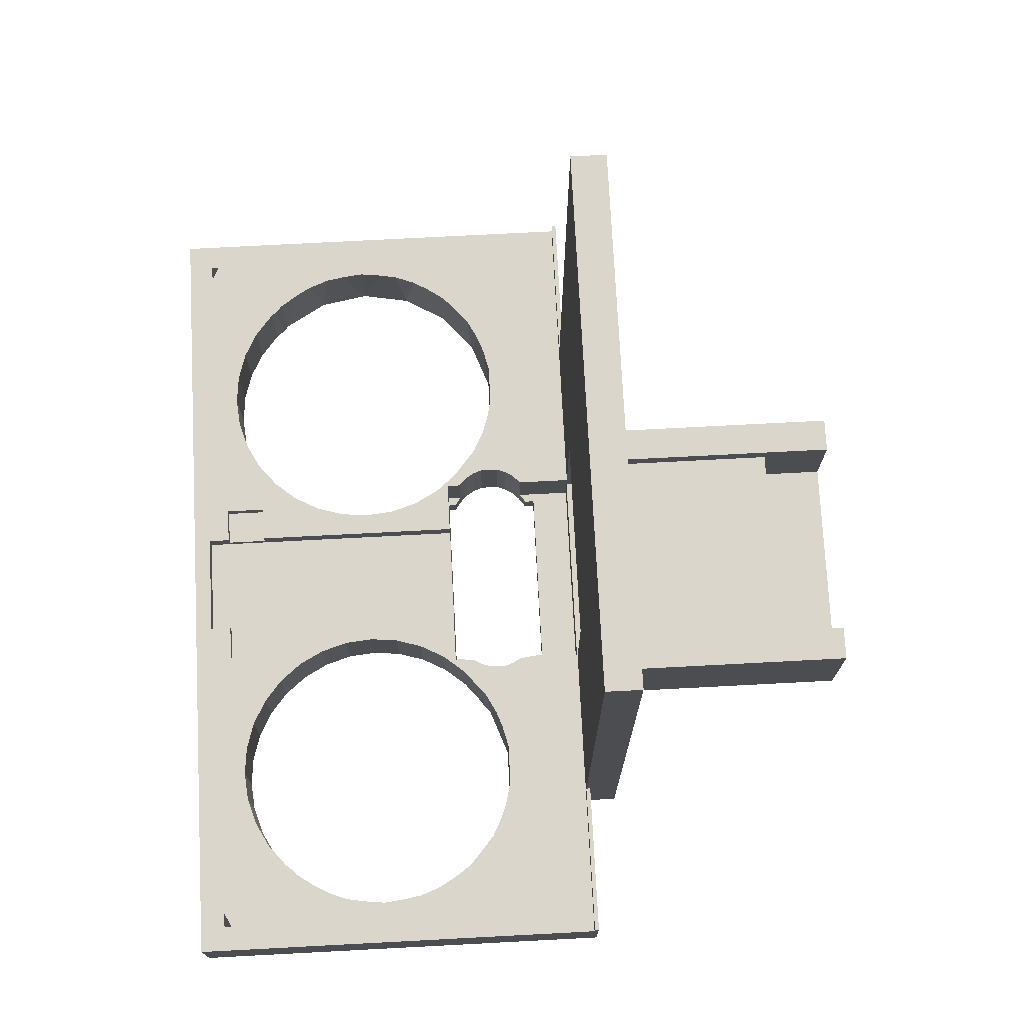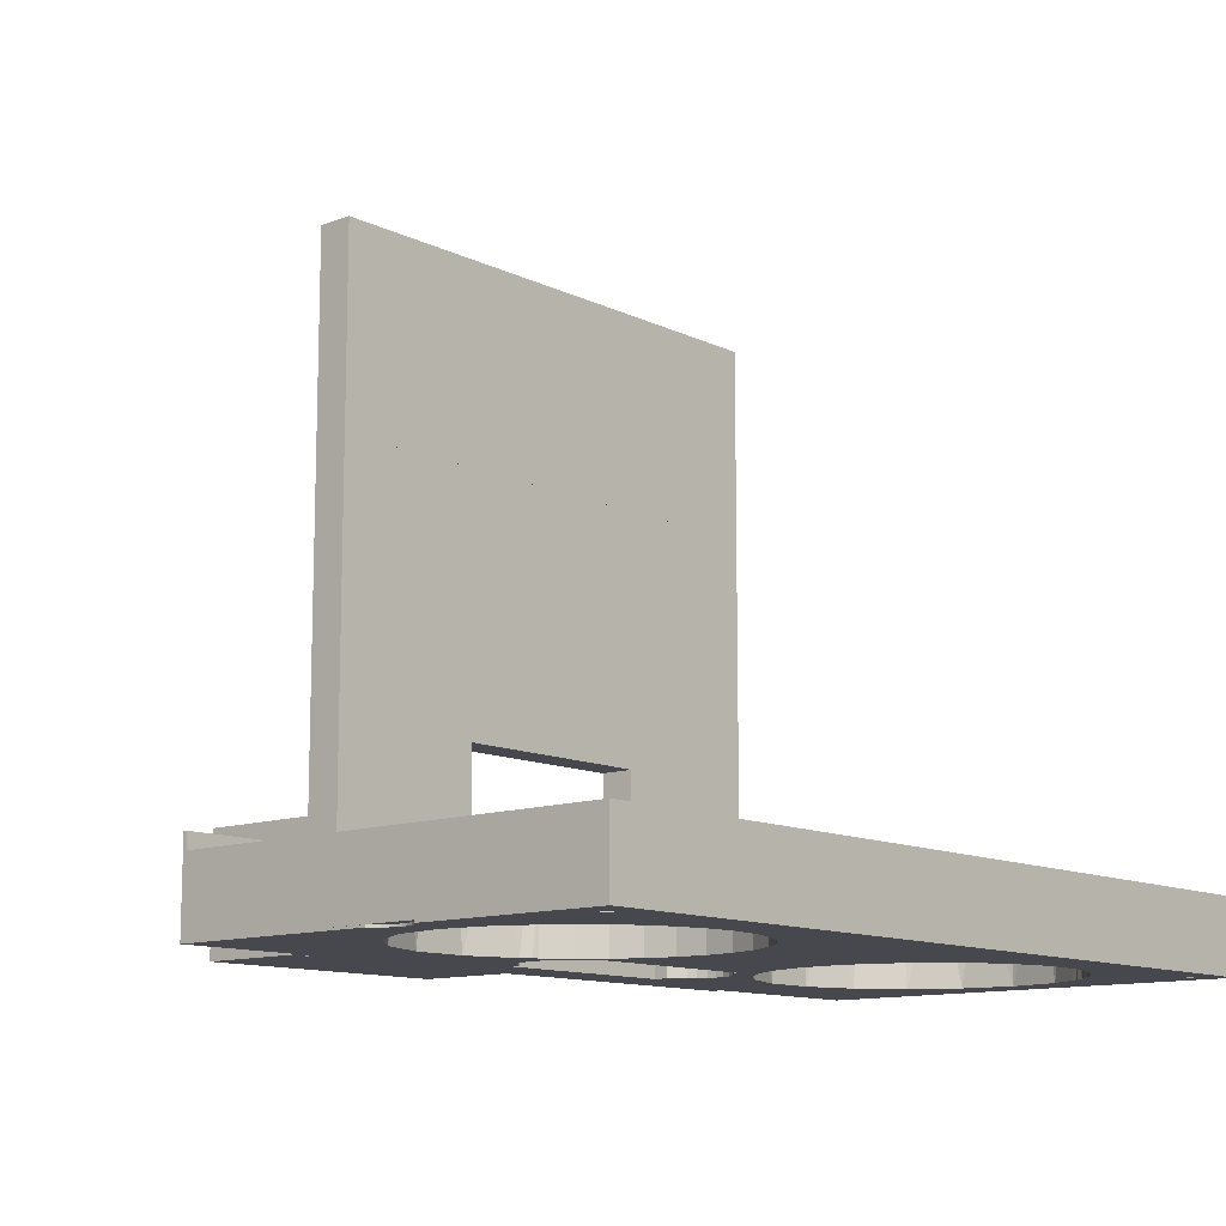
<metadata>
{"format":"obj","ext":"obj","renderer":"f3d","projection":"perspective","resolution":1024,"background":"white","views":[{"elev":74.1,"azim":-93.0,"up":"+Y"},{"elev":-11.8,"azim":131.4,"up":"+Y"}]}
</metadata>
<code>
o obj_0
v -20.5 		-6.124 		1.936
v 23.16 		-2.002 		14.09
v 13.09 		-2.002 		3.161
v 23.34 		-2.002 		13.03
v 23.5 		-6.124 		11.74
v 22.99 		-6.124 		14.65
v -4.017 		-2.002 		21.28
v -4.29 		-2.002 		20.81
v -19.65 		-6.124 		1.5
v 9.003 		-2.002 		19.82
v -4.003 		-5.003 		21.29
v -3.623 		-5.003 		21.69
v -3.623 		-6.124 		21.69
v 9.003 		-6.124 		19.82
v -3.252 		-6.124 		21.98
v 5.002 		-6.124 		0
v 8.972 		-2.002 		19.28
v -4.003 		-2.002 		21.29
v 8.972 		-6.124 		19.28
v -4.017 		-6.124 		21.28
v 22.69 		-2.002 		15.31
v -15.47 		-2.002 		4.43
v -15.47 		-6.124 		4.43
v 11.5 		-2.002 		3.645
v 11.5 		-6.124 		3.645
v -3.252 		-6.124 		22.75
v 13.81 		-2.002 		20.15
v 12.55 		-2.002 		19.84
v 22.15 		-2.002 		16.24
v 16.48 		-6.124 		20.11
v -22 		-6.124 		0
v -17.51 		-6.124 		6.276
v -17.18 		-6.124 		6.001
v -17.11 		-4.566 		5.909
v 26 		-6.124 		0
v 19.25 		-6.124 		19.1
v 13.52 		-6.124 		20.11
v -17.06 		-2.002 		5.85
v 25.29 		-6 		11.72
v -17.42 		-2.002 		6.166
v 16.19 		-2.002 		20.15
v 25.39 		-6 		11.39
v 25.55 		-6 		11.09
v 25.77 		-6 		10.82
v 26 		-6 		10.63
v 21.51 		-6.124 		17.2
v -16.76 		-2.002 		5.488
v -16.76 		-6.124 		5.488
v 26 		-6.124 		10.63
v -4.738 		-6.124 		17.51
v 25.77 		-6.124 		10.82
v 22.07 		-6.124 		7.247
v 21.82 		-6.124 		6.776
v -3.252 		-6.124 		17.55
v 21.75 		-6.124 		6.692
v 21.51 		-6.124 		6.276
v 25.55 		-6.124 		11.09
v 26 		-6.124 		25.25
v -18.15 		-2.002 		7.236
v 7.503 		-5.003 		22.17
v 7.503 		-6.124 		22.17
v 22.99 		-6.124 		8.833
v -3.252 		-5.003 		22.75
v 21.18 		-6.124 		6.001
v 20.76 		-6.124 		5.488
v -17.82 		-5.185 		6.776
v -17.75 		-6.124 		6.692
v 7.669 		-5.003 		22.09
v 7.669 		-6.124 		22.09
v -18.07 		-6.124 		7.247
v 25.39 		-6.124 		11.39
v 8.002 		-5.003 		21.83
v -3.252 		-5.003 		21.98
v 25.29 		-6.124 		11.72
v 8.002 		-2.002 		21.83
v 8.123 		-2.002 		21.73
v 8.123 		-6.124 		21.73
v -18.69 		-2.002 		8.172
v -17.82 		-6.124 		6.776
v 10.03 		-2.002 		4.43
v 10.03 		-6.124 		4.43
v -3.252 		-6.124 		17
v 8.517 		-2.002 		21.32
v 8.517 		-6.124 		21.32
v -17.51 		-6.124 		17.2
v 8.79 		-2.002 		20.86
v 8.79 		-6.124 		20.86
v 25.25 		-6.124 		12.06
v 8.972 		-2.002 		20.34
v 8.972 		-6.124 		20.34
v -20.5 		-2.002 		1.5
v 25.29 		-6.124 		12.4
v -20.5 		-6.124 		1.5
v 25.39 		-6.124 		12.73
v -22 		-6.124 		25.25
v 25.55 		-6.124 		13.04
v -2.411 		-6.124 		9.841
v -13 		-1.126 		25
v 8.738 		-2.002 		5.488
v -13 		-1.126 		25.25
v 8.738 		-6.124 		5.488
v 25.77 		-6.124 		13.3
v -20.5 		-2.002 		1.936
v 26 		-6.124 		13.49
v 7.503 		-5.003 		22.75
v 7.503 		-6.124 		22.75
v -19.65 		-2.002 		1.5
v -2.248 		-6.124 		11.5
v 7.68 		-2.002 		6.776
v 7.68 		-6.124 		6.776
v 19.47 		-6.124 		4.43
v -2.895 		-6.124 		14.75
v -2.411 		-6.124 		13.16
v 18 		-6.124 		3.645
v 8.738 		-6.124 		17.51
v 7.503 		-6.124 		17
v 25.25 		-6 		12.06
v 10.03 		-6.124 		18.57
v 16.41 		-6.124 		3.161
v -3.68 		-6.124 		16.22
v -4.002 		-3.003 		25
v 10.28 		-6.124 		18.7
v 10.75 		-6.124 		19.1
v -4.003 		-2.002 		25
v -4.002 		-2.002 		25
v -4.003 		-5.003 		25
v -18.99 		-6.124 		8.833
v 8.002 		-5.003 		25
v -4.002 		-2.002 		25
v 8.002 		-3.003 		25
v 26 		-6 		13.49
v 25.77 		-6 		13.3
v 25.55 		-6 		13.04
v 25.39 		-6 		12.73
v 8.123 		-6.124 		17.89
v 25.29 		-6 		12.4
v -19.5 		-6.124 		11.74
v -18.99 		-6.124 		14.65
v 8.002 		-2.002 		25
v 17 		30 		25
v 17 		19 		25
v 17 		19 		25
v 17 		30 		27
v -13 		19 		25
v 7.669 		-6.124 		17.53
v -13 		19 		25
v -13 		30 		25
v -13 		30 		27
v 7 		-2.624 		4.6
v 7 		-2.624 		2.25
v -22 		-2.002 		0
v 6.411 		-2.002 		9.841
v 7.503 		-6.124 		17.46
v 6.411 		-6.124 		9.841
v 26 		-2.002 		0
v 7 		-2.002 		4.6
v -3.252 		-5.003 		17.55
v 8.79 		-6.124 		18.76
v 6.895 		-2.002 		8.246
v 6.895 		-6.124 		8.246
v 8.517 		-6.124 		18.3
v -3.252 		-5.003 		17
v 24.5 		-6.124 		1.936
v 24.5 		-6.124 		1.5
v 17 		-6 		27
v 17 		-6 		25.25
v 17 		-1.126 		25.25
v -4.738 		-2.002 		17.51
v 5.002 		-3.003 		0.998
v -1.003 		-3.003 		0.998
v -13 		-6 		25.25
v -13 		-6 		27
v 23.65 		-6.124 		1.5
v 5.002 		-2.002 		0.998
v -1.003 		-2.002 		0.998
v 10 		2 		27
v 10 		2 		42
v 10 		-5 		42
v 10 		-5 		27
v -6 		-5 		27
v -6 		-5 		42
v -6 		2 		42
v -6 		2 		27
v 6.248 		-6.124 		11.5
v 8.002 		-3.002 		42
v 6.248 		-2.002 		11.5
v -4.002 		-3.002 		42
v 7 		-2.002 		2.25
v -4.002 		2 		42
v 8.002 		2 		42
v 5.002 		-2.624 		2.25
v -4.002 		2 		27
v 8.002 		2 		27
v 6.411 		-2.002 		13.16
v 6.411 		-6.124 		13.16
v -4.002 		-1 		38
v 8.002 		-1 		38
v 8.002 		1 		38
v -4.002 		1 		38
v -4.002 		1 		28
v 8.002 		1 		28
v 8.002 		-1 		28
v -4.002 		-1 		28
v 5.002 		-2.002 		2.25
v 6.895 		-2.002 		14.75
v 6.895 		-6.124 		14.75
v 5.002 		-2.624 		4.6
v 5.002 		-2.002 		4.6
v 14.75 		-6.124 		2.998
v 7.68 		-2.002 		16.22
v 7.68 		-6.124 		16.22
v 13.09 		-6.124 		3.161
v -4.002 		5.003 		27
v 8.002 		5.003 		27
v -4.003 		-5.003 		17
v -4.003 		-2.002 		17
v -4.002 		5.003 		25
v -1.003 		-3.003 		17
v -1.003 		-2.002 		17
v -3 		-2.624 		4.6
v -3 		-2.624 		2.25
v -3 		-2.002 		4.6
v -15.25 		-6.124 		19.1
v -15.62 		-2.002 		18.87
v -2.895 		-2.002 		8.246
v -2.895 		-6.124 		8.246
v -14.47 		-2.002 		19.47
v -12.48 		-6.124 		20.11
v 8.002 		5.003 		25
v -13.45 		-2.002 		19.84
v -17.42 		-2.002 		17.31
v -16.44 		-2.002 		18.17
v -12.19 		-2.002 		20.15
v 26 		-1.126 		25.25
v -9.524 		-6.124 		20.11
v -9.81 		-2.002 		20.15
v -22 		-1.126 		25
v -22 		-1.126 		25.25
v -8.549 		-2.002 		19.84
v -22 		-2.002 		25
v -6.75 		-6.124 		19.1
v -7.534 		-2.002 		19.47
v 10.03 		-2.002 		18.57
v 10.38 		-2.002 		18.87
v 7.503 		-5.003 		17
v -3 		-2.002 		2.25
v -6.383 		-2.002 		18.87
v -2.411 		-2.002 		9.841
v -1.003 		-2.624 		2.25
v 8.738 		-2.002 		17.51
v 10.03 		-2.002 		18.57
v 8.002 		-5.003 		17
v -6.028 		-2.002 		18.57
v -6.277 		-6.124 		18.7
v 22.69 		-2.002 		8.172
v 8.002 		-2.002 		17
v -1.003 		-2.002 		2.25
v -6.026 		-2.002 		18.57
v 21.82 		-5.185 		6.776
v 22.15 		-2.002 		7.236
v -1.003 		-2.624 		4.6
v -1.003 		-2.002 		4.6
v 21.42 		-2.002 		6.166
v 17.45 		-2.002 		19.84
v 18.47 		-2.002 		19.47
v 21.06 		-2.002 		5.85
v 21.11 		-4.566 		5.909
v 19.62 		-2.002 		18.87
v 11.53 		-2.002 		19.47
v -6.026 		-6.124 		18.57
v 8.517 		-2.002 		18.3
v 20.44 		-2.002 		18.17
v 20.76 		-2.002 		5.488
v 8.123 		-2.002 		17.89
v -3.623 		-6.124 		17.84
v 21.42 		-2.002 		17.31
v -3.623 		-5.003 		17.84
v 8.002 		-5.003 		17.79
v -4.017 		-6.124 		18.25
v 26 		-1.126 		25
v 8.002 		-2.002 		17.79
v 19.47 		-2.002 		4.43
v -4.003 		-5.003 		18.24
v 17 		-1.126 		25
v -4.29 		-6.124 		18.71
v -4.003 		-2.002 		18.24
v -4.017 		-2.002 		18.25
v -4.472 		-6.124 		19.23
v -4.502 		-6.124 		19.75
v 26 		-2.002 		22
v 26 		-6 		22
v 26 		-2.002 		22
v 26 		-6 		22
v -4.29 		-2.002 		18.71
v -3.68 		-2.002 		6.776
v -3.68 		-6.124 		6.776
v -4.472 		-6.124 		20.3
v 7.503 		-5.003 		17.46
v 18 		-2.002 		3.645
v 26 		-2.002 		25
v -4.738 		-2.002 		5.488
v -4.738 		-6.124 		5.488
v -4.29 		-6.124 		20.81
v 7.669 		-5.003 		17.53
v -4.472 		-2.002 		19.23
v 16.41 		-2.002 		3.161
v 23.34 		-2.002 		10.45
v 23.16 		-2.002 		9.387
v -4.502 		-2.002 		19.75
v -6.026 		-2.002 		4.43
v -6.026 		-6.124 		4.43
v 24.5 		-2.002 		1.936
v 24.5 		-2.002 		1.5
v 5.002 		-3.003 		17
v 23.5 		-2.002 		11.74
v 5.002 		-2.002 		17
v -4.472 		-2.002 		20.3
v -7.496 		-2.002 		3.645
v -7.496 		-6.124 		3.645
v 8.79 		-2.002 		18.76
v -9.091 		-2.002 		3.161
v -2.248 		-2.002 		11.5
v -9.091 		-6.124 		3.161
v -10.75 		-2.002 		2.998
v -10.75 		-6.124 		2.998
v -2.895 		-2.002 		14.75
v -2.411 		-2.002 		13.16
v -12.41 		-2.002 		3.161
v -12.41 		-6.124 		3.161
v -14 		-2.002 		3.645
v -14 		-6.124 		3.645
v -3.68 		-2.002 		16.22
v -19.16 		-2.002 		9.387
v -19.34 		-2.002 		10.45
v -19.5 		-2.002 		11.74
v -19.34 		-2.002 		13.03
v 23.65 		-2.002 		1.5
v -19.16 		-2.002 		14.09
v -18.69 		-2.002 		15.31
v -18.15 		-2.002 		16.24
v 26 		-6 		2
v 26 		-2.002 		2
v 26 		-6 		2
v 26 		-2.002 		2
v 14.75 		-2.002 		2.998
g group_0_undefined
f 5 6 4
f 2 4 6
f 13 11 12
f 14 10 17
f 14 17 19
f 7 18 11
f 13 20 11
f 7 11 20
f 21 2 6
f 9 48 1
f 8 242 7
f 15 13 12
f 47 48 22
f 23 22 48
f 3 24 25
f 11 126 12
f 269 244 10
f 11 18 126
f 89 86 269
f 10 89 269
f 17 10 244
f 6 29 21
f 16 325 31
f 32 33 34
f 33 48 34
f 36 58 30
f 38 40 34
f 32 34 40
f 41 30 37
f 41 37 27
f 42 45 39
f 43 45 42
f 44 45 43
f 341 131 45
f 119 209 173
f 209 16 173
f 35 173 16
f 63 105 106
f 49 45 44
f 49 44 51
f 38 34 47
f 48 47 34
f 56 64 163
f 46 58 36
f 46 6 58
f 22 107 47
f 247 242 317
f 317 242 8
f 55 56 163
f 44 43 57
f 44 57 51
f 32 40 59
f 107 103 47
f 64 65 163
f 26 63 106
f 67 32 66
f 59 66 32
f 60 68 69
f 60 69 61
f 52 53 163
f 53 55 163
f 43 42 71
f 43 71 57
f 59 78 66
f 77 69 72
f 68 72 69
f 42 39 74
f 42 74 71
f 75 76 72
f 77 72 76
f 78 127 66
f 66 79 67
f 5 62 71
f 51 57 62
f 26 15 73
f 60 105 68
f 73 63 26
f 70 79 66
f 81 25 80
f 24 80 25
f 57 71 62
f 82 54 50
f 15 12 73
f 38 47 103
f 77 76 83
f 77 83 84
f 126 63 12
f 74 5 71
f 151 333 103
f 88 5 74
f 24 3 188
f 124 126 18
f 84 83 86
f 84 86 87
f 18 7 124
f 87 86 89
f 87 89 90
f 99 81 80
f 73 12 63
f 86 83 28
f 91 1 93
f 24 188 80
f 28 269 86
f 9 91 93
f 96 6 94
f 28 139 27
f 99 101 81
f 5 92 6
f 91 103 1
f 102 6 96
f 110 101 99
f 91 151 103
f 9 107 91
f 105 60 106
f 61 106 60
f 68 105 72
f 128 72 105
f 128 130 72
f 1 103 107
f 1 107 9
f 94 6 92
f 88 92 5
f 104 6 102
f 104 58 6
f 307 315 342
f 40 38 103
f 40 103 59
f 139 41 27
f 76 139 83
f 75 139 76
f 28 83 139
f 114 173 111
f 202 201 139
f 173 163 65
f 59 103 78
f 39 45 117
f 113 195 112
f 184 195 108
f 99 109 110
f 130 128 121
f 74 39 88
f 117 88 39
f 126 121 128
f 158 161 118
f 124 125 121
f 124 121 126
f 112 206 120
f 126 128 63
f 187 185 121
f 153 116 145
f 211 115 116
f 125 129 121
f 99 80 156
f 109 99 156
f 133 45 132
f 134 45 133
f 132 45 131
f 136 45 134
f 117 45 136
f 129 203 121
f 137 31 127
f 31 1 127
f 117 136 92
f 117 92 88
f 70 127 1
f 129 125 124
f 105 63 128
f 136 134 94
f 136 94 92
f 335 334 151
f 75 72 130
f 115 118 161
f 134 133 96
f 134 96 94
f 138 95 137
f 139 75 130
f 133 132 102
f 133 102 96
f 140 141 142
f 185 197 130
f 139 130 202
f 122 19 118
f 132 131 104
f 132 104 102
f 140 143 141
f 31 137 95
f 144 146 147
f 188 156 80
f 85 95 138
f 148 147 146
f 16 151 155
f 149 150 191
f 142 144 147
f 142 147 140
f 151 16 31
f 145 115 135
f 152 154 160
f 16 155 35
f 214 176 143
f 82 157 54
f 143 140 147
f 143 147 148
f 141 146 144
f 141 144 142
f 109 159 160
f 110 109 160
f 162 157 82
f 344 343 155
f 135 115 161
f 159 152 160
f 166 167 165
f 167 141 165
f 152 184 154
f 35 164 173
f 148 146 172
f 98 100 146
f 100 171 172
f 170 169 174
f 170 174 175
f 109 208 159
f 156 208 109
f 87 90 37
f 176 177 178
f 176 178 179
f 175 174 151
f 155 151 174
f 180 181 182
f 180 182 183
f 113 108 195
f 195 184 186
f 181 185 187
f 150 149 156
f 150 156 188
f 189 182 187
f 182 181 187
f 91 107 151
f 151 324 175
f 152 186 184
f 52 163 62
f 49 62 163
f 173 65 111
f 177 190 185
f 181 178 185
f 177 185 178
f 158 118 19
f 191 150 188
f 181 180 179
f 123 14 122
f 181 179 178
f 19 122 14
f 207 149 191
f 188 3 174
f 3 345 174
f 337 313 155
f 155 313 344
f 192 183 189
f 183 182 189
f 49 51 62
f 152 208 186
f 177 176 193
f 177 193 190
f 186 194 195
f 196 197 198
f 196 198 199
f 49 163 35
f 208 156 207
f 149 207 156
f 290 342 315
f 200 201 202
f 200 202 203
f 195 194 205
f 164 35 163
f 196 203 202
f 196 202 197
f 152 159 208
f 316 186 208
f 198 201 200
f 198 200 199
f 188 204 191
f 157 277 54
f 169 191 174
f 204 174 191
f 174 204 188
f 199 189 196
f 187 196 189
f 205 206 195
f 37 58 84
f 157 215 277
f 187 121 196
f 203 129 200
f 189 199 192
f 211 206 205
f 290 315 4
f 4 2 290
f 191 169 207
f 200 192 199
f 14 123 90
f 87 37 84
f 190 198 197
f 190 197 185
f 123 37 90
f 229 139 193
f 193 139 201
f 316 207 314
f 208 207 316
f 169 314 207
f 173 114 119
f 194 186 316
f 202 130 197
f 205 210 211
f 162 215 157
f 193 201 198
f 193 198 190
f 61 69 106
f 77 58 69
f 214 143 213
f 148 213 143
f 316 210 205
f 292 290 21
f 170 314 169
f 180 172 179
f 77 84 58
f 30 58 37
f 172 180 183
f 172 183 148
f 106 58 26
f 215 216 286
f 216 168 286
f 16 209 212
f 106 69 58
f 183 192 213
f 213 148 183
f 100 172 146
f 165 143 176
f 179 165 176
f 168 258 294
f 287 286 168
f 2 21 290
f 179 172 165
f 218 162 82
f 193 176 214
f 219 216 218
f 213 192 217
f 341 290 291
f 341 291 131
f 293 131 291
f 172 171 165
f 215 162 216
f 162 218 216
f 262 220 222
f 81 16 25
f 129 98 217
f 146 217 98
f 104 131 293
f 166 165 171
f 25 16 212
f 217 214 213
f 223 224 227
f 327 326 219
f 130 121 185
f 29 292 21
f 29 276 292
f 227 230 223
f 228 223 230
f 217 229 214
f 85 340 231
f 203 196 121
f 192 200 129
f 129 217 192
f 224 240 227
f 217 146 229
f 85 231 232
f 228 230 233
f 229 193 214
f 195 206 112
f 234 167 166
f 223 85 232
f 223 232 224
f 235 228 233
f 235 233 236
f 58 234 166
f 210 250 211
f 235 236 239
f 58 166 95
f 115 211 250
f 171 95 166
f 95 240 31
f 151 31 240
f 241 235 239
f 241 239 242
f 95 238 240
f 237 240 238
f 243 244 122
f 123 122 244
f 154 184 108
f 153 245 116
f 241 242 247
f 236 233 124
f 230 240 233
f 227 240 230
f 129 124 240
f 240 224 232
f 232 231 240
f 98 237 238
f 100 238 171
f 145 116 115
f 129 240 98
f 322 248 97
f 322 97 108
f 221 220 249
f 95 171 238
f 101 16 81
f 239 124 242
f 239 236 124
f 250 210 256
f 82 120 206
f 225 226 248
f 97 248 226
f 250 251 118
f 250 118 115
f 206 211 82
f 116 82 211
f 241 247 254
f 253 254 247
f 246 221 257
f 249 257 221
f 228 95 223
f 85 223 95
f 256 281 250
f 258 270 253
f 251 243 118
f 122 118 243
f 175 249 170
f 257 249 175
f 260 259 255
f 52 62 259
f 56 55 259
f 56 259 260
f 220 261 249
f 259 53 52
f 143 165 141
f 252 278 256
f 247 309 253
f 124 7 242
f 146 141 229
f 238 100 98
f 274 271 250
f 249 261 170
f 55 53 259
f 262 261 220
f 288 289 270
f 245 256 314
f 56 260 263
f 41 264 30
f 233 240 124
f 245 252 256
f 316 314 256
f 36 30 264
f 36 264 265
f 235 95 228
f 237 98 240
f 266 267 263
f 56 263 267
f 139 300 41
f 256 210 316
f 332 120 168
f 50 168 120
f 16 101 110
f 36 265 268
f 123 244 269
f 120 82 50
f 41 300 264
f 216 332 168
f 285 288 270
f 254 253 270
f 267 64 56
f 268 272 36
f 46 36 272
f 50 270 258
f 168 50 258
f 65 267 273
f 64 267 65
f 266 273 267
f 221 222 220
f 29 6 46
f 271 274 135
f 108 97 154
f 305 294 258
f 253 309 258
f 276 29 46
f 275 50 54
f 246 222 221
f 277 275 54
f 304 145 278
f 272 276 46
f 296 226 295
f 225 295 226
f 281 278 274
f 135 274 278
f 97 226 154
f 65 273 282
f 277 283 275
f 167 284 141
f 270 50 285
f 286 287 283
f 287 279 283
f 275 283 279
f 139 229 284
f 279 285 50
f 280 284 167
f 280 167 234
f 263 312 266
f 279 50 275
f 254 270 289
f 282 111 65
f 251 250 271
f 141 284 229
f 280 300 284
f 241 254 289
f 299 114 282
f 290 292 293
f 290 293 291
f 287 294 285
f 287 285 279
f 266 312 273
f 283 277 215
f 298 245 153
f 114 111 282
f 58 293 300
f 292 300 293
f 296 295 301
f 296 301 302
f 58 104 293
f 306 114 299
f 135 278 145
f 295 225 262
f 296 16 226
f 280 234 300
f 58 300 234
f 282 273 337
f 294 305 288
f 294 288 285
f 292 268 300
f 276 272 292
f 272 268 292
f 264 300 265
f 265 300 268
f 306 119 114
f 300 139 284
f 15 26 13
f 301 310 302
f 283 215 286
f 62 5 307
f 62 307 308
f 145 304 298
f 145 298 153
f 13 95 20
f 301 295 222
f 262 222 295
f 245 298 252
f 304 252 298
f 278 252 304
f 62 308 255
f 288 305 309
f 288 309 289
f 299 337 306
f 310 311 302
f 256 278 281
f 226 110 160
f 287 168 294
f 282 337 299
f 274 250 281
f 303 20 235
f 95 13 26
f 255 259 62
f 311 310 319
f 163 312 313
f 163 313 164
f 311 16 302
f 315 307 5
f 305 258 309
f 289 297 241
f 303 235 297
f 95 235 20
f 241 297 235
f 322 262 248
f 314 82 245
f 307 342 308
f 309 317 297
f 309 297 289
f 4 315 5
f 95 26 58
f 309 247 317
f 317 8 303
f 317 303 297
f 310 318 319
f 302 16 296
f 205 194 316
f 8 7 20
f 8 20 303
f 310 301 222
f 160 154 226
f 269 28 123
f 37 123 28
f 323 319 318
f 248 262 225
f 17 320 158
f 17 158 19
f 318 321 323
f 158 320 271
f 158 271 161
f 222 246 310
f 323 321 324
f 323 324 325
f 271 320 251
f 17 251 320
f 161 271 135
f 262 219 261
f 318 310 246
f 244 243 17
f 251 17 243
f 116 245 82
f 82 314 218
f 321 175 324
f 318 246 321
f 246 175 321
f 257 175 246
f 112 326 327
f 112 327 113
f 324 328 329
f 324 329 325
f 218 314 170
f 37 28 27
f 108 113 322
f 327 322 113
f 14 90 10
f 89 10 90
f 327 219 322
f 329 328 331
f 218 261 219
f 170 261 218
f 328 330 331
f 23 331 22
f 330 22 331
f 262 322 219
f 107 330 328
f 107 328 151
f 324 151 328
f 120 326 112
f 330 107 22
f 319 16 311
f 326 120 332
f 216 219 332
f 332 219 326
f 70 66 127
f 110 226 16
f 325 16 323
f 319 323 16
f 127 78 333
f 333 334 127
f 137 127 334
f 78 103 333
f 137 334 335
f 9 31 329
f 137 335 336
f 23 9 331
f 334 333 151
f 138 137 336
f 138 336 338
f 164 313 337
f 164 337 173
f 337 312 163
f 337 163 173
f 138 338 339
f 331 9 329
f 260 312 263
f 337 273 312
f 308 342 255
f 151 240 335
f 9 23 48
f 33 1 48
f 339 340 138
f 85 138 340
f 325 329 31
f 312 260 344
f 32 1 33
f 338 336 240
f 336 335 240
f 341 343 344
f 341 344 342
f 45 49 343
f 35 343 49
f 339 338 240
f 231 340 240
f 340 339 240
f 35 155 343
f 67 1 32
f 79 1 67
f 70 1 79
f 344 313 312
f 1 31 93
f 9 93 31
f 342 290 341
f 344 255 342
f 255 344 260
f 45 343 341
f 119 306 209
f 345 209 306
f 3 209 345
f 345 306 155
f 209 3 212
f 155 174 345
f 212 3 25
f 337 155 306

</code>
